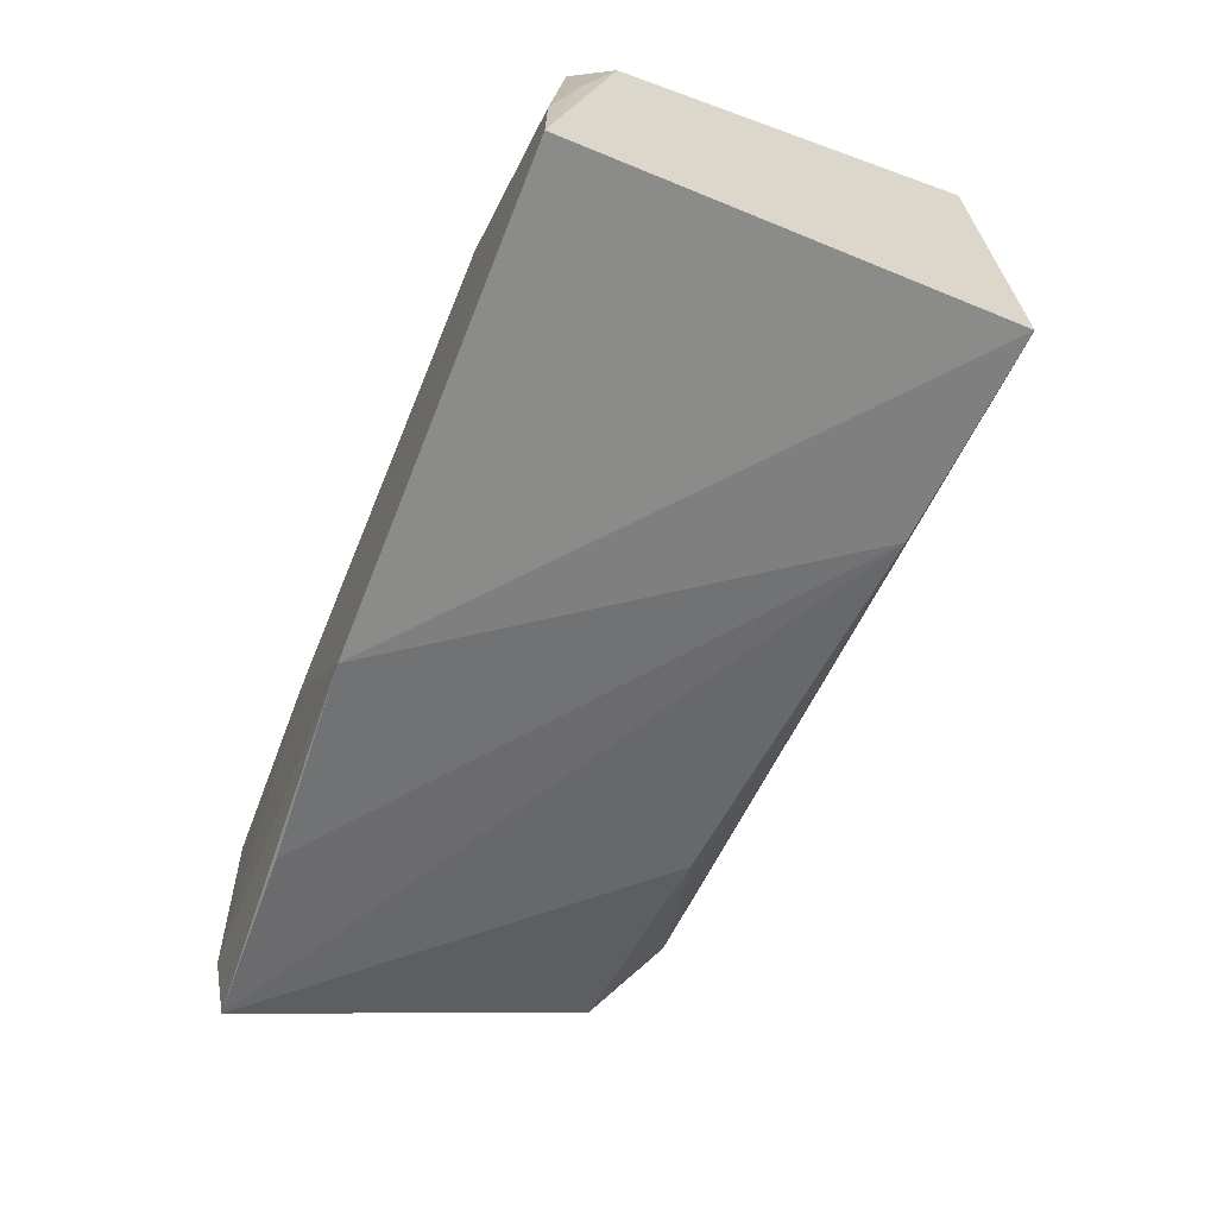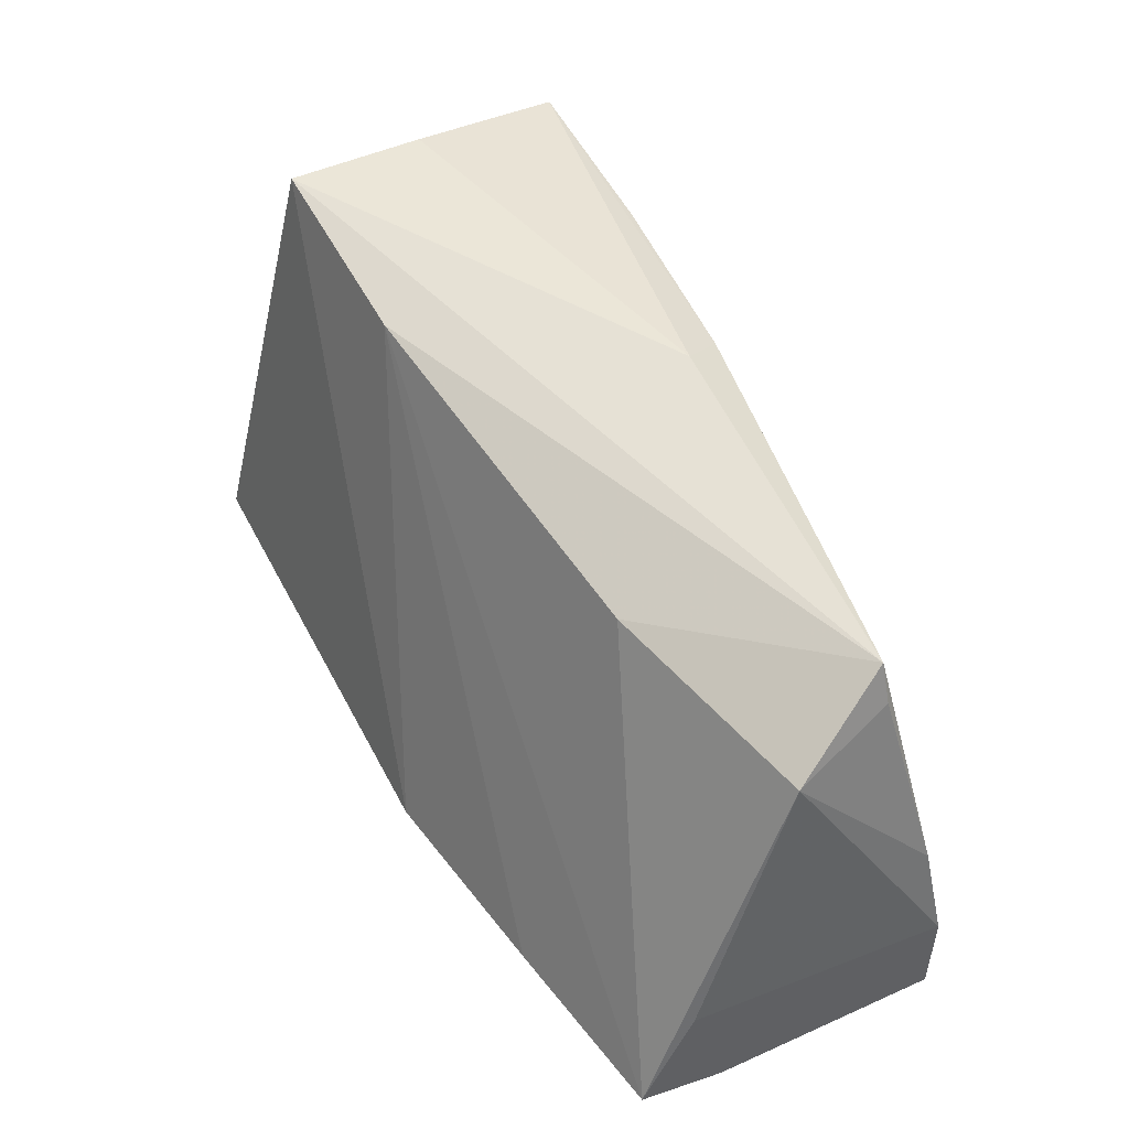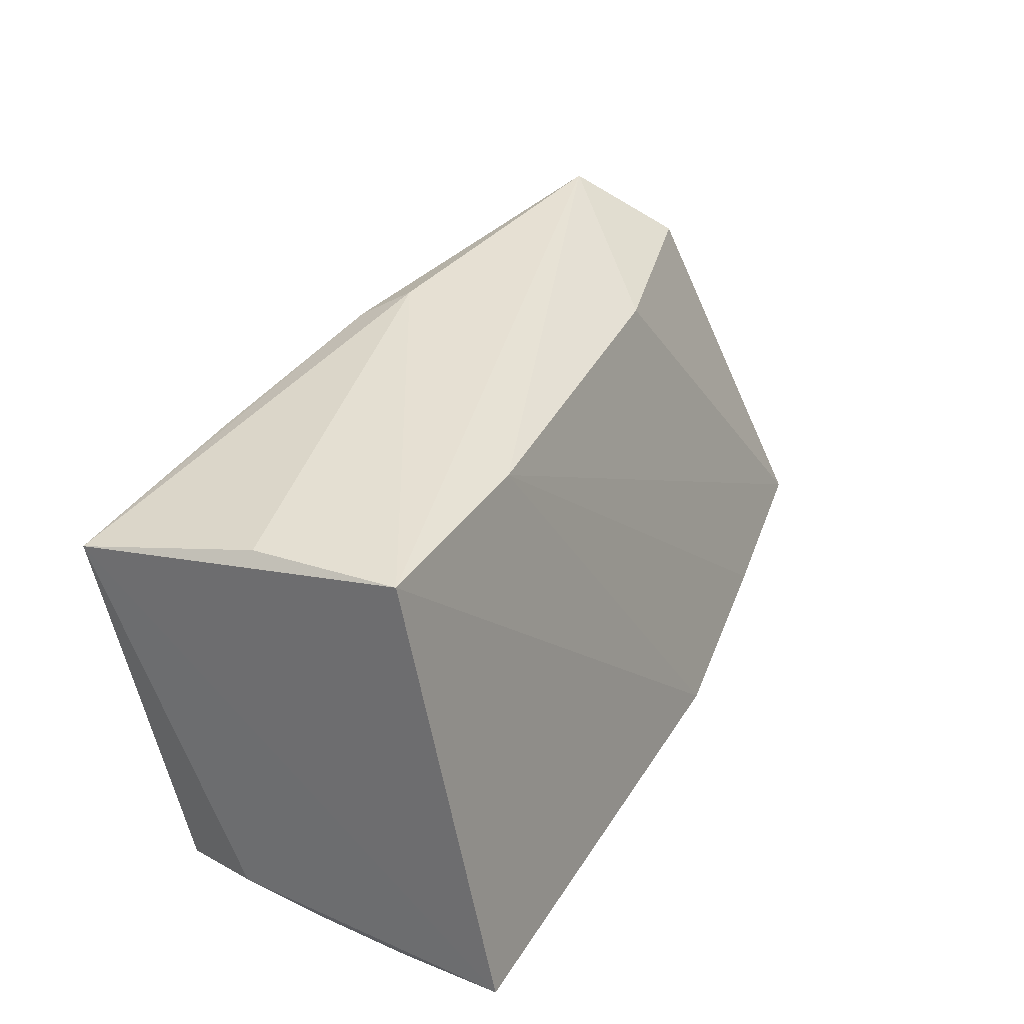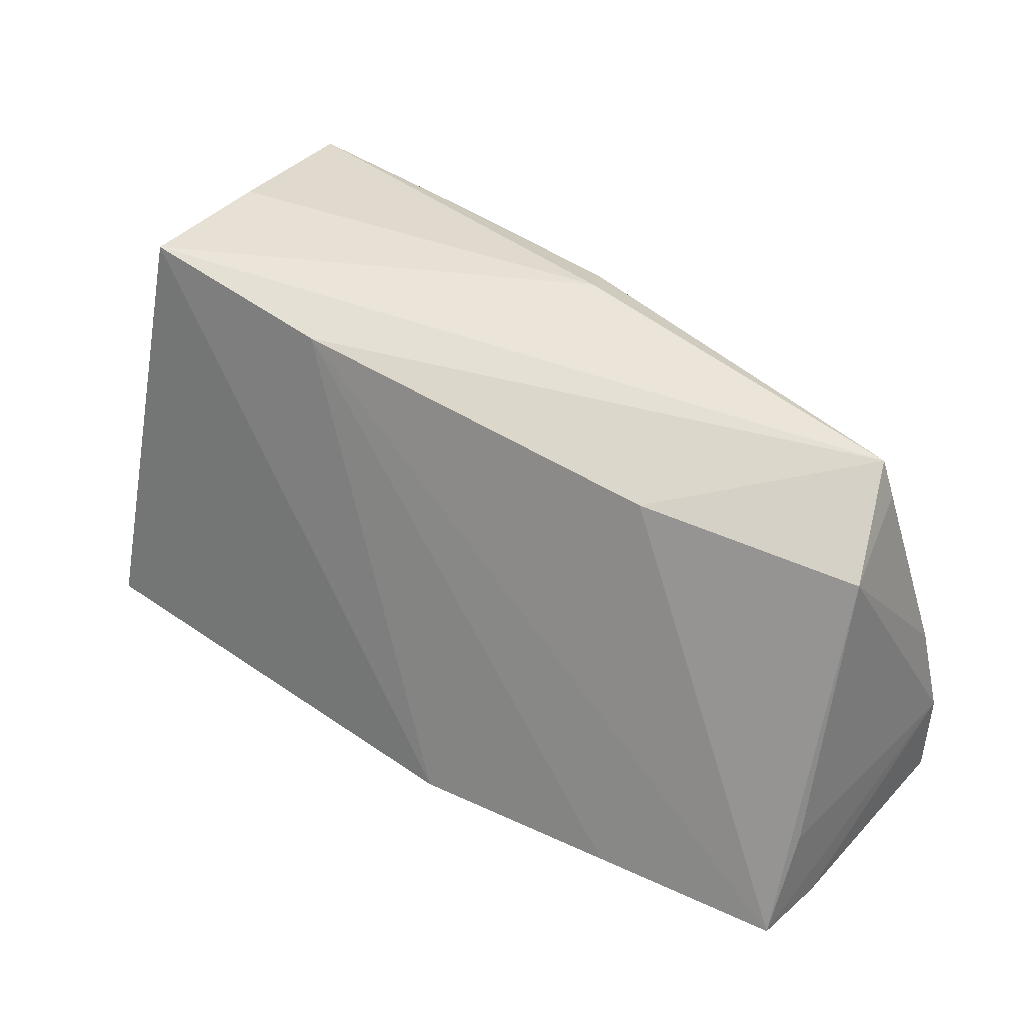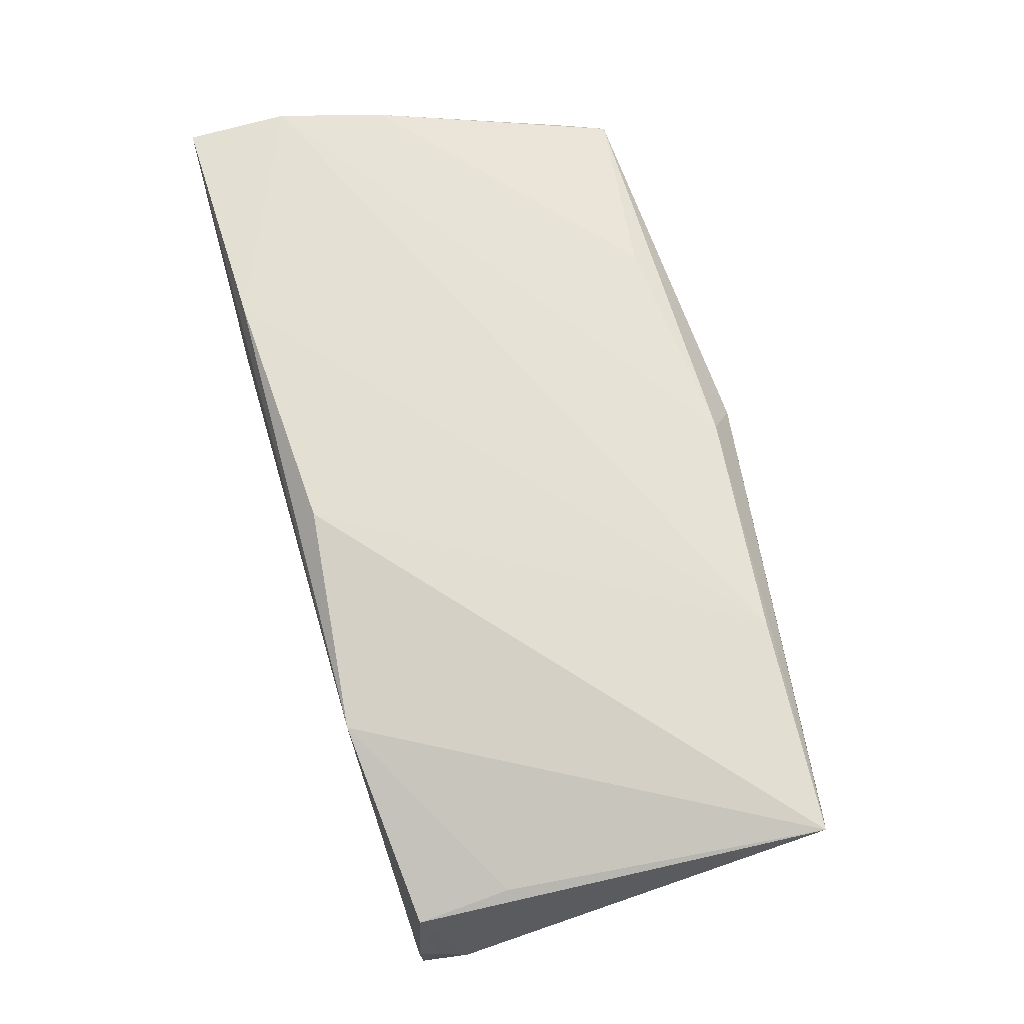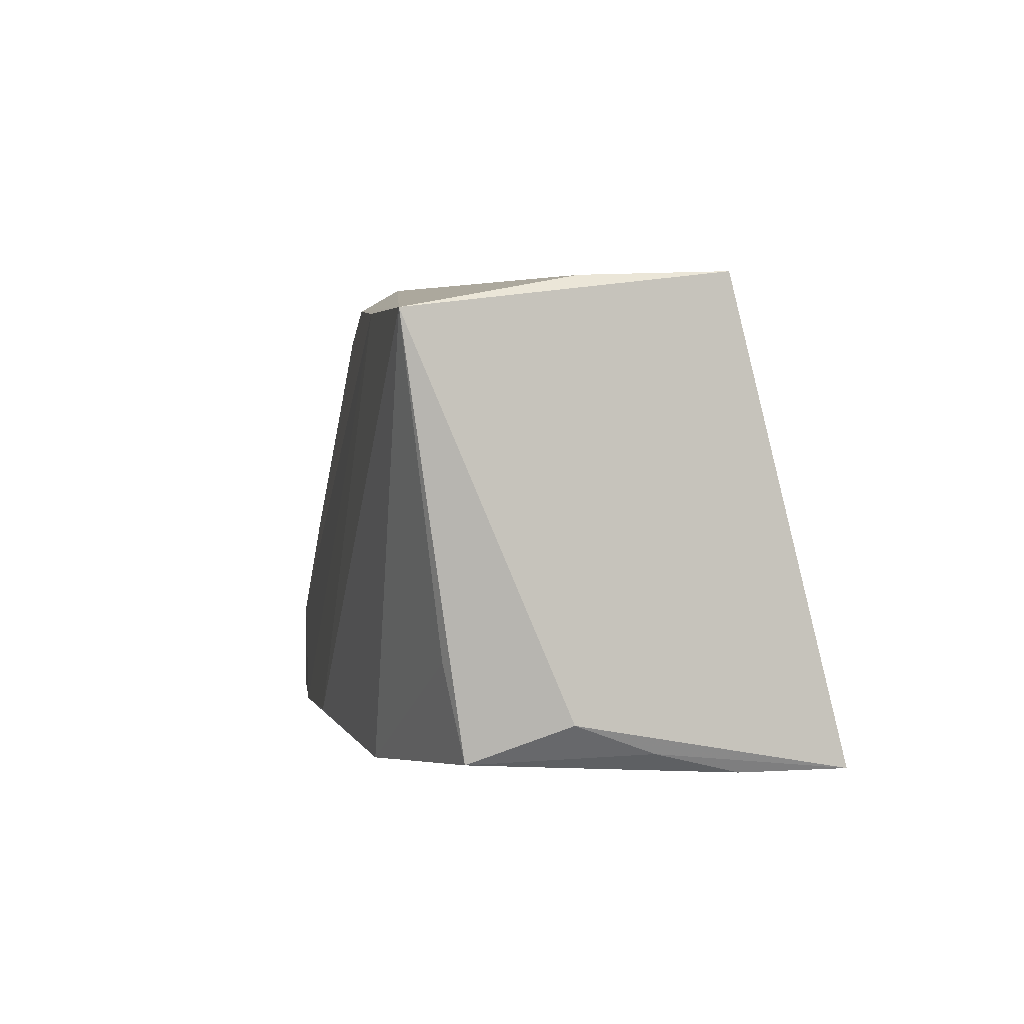
<metadata>
{"format":"obj","ext":"obj","renderer":"f3d","projection":"perspective","resolution":1024,"background":"white","views":[{"elev":-68.2,"azim":68.4,"up":"+Z"},{"elev":49.8,"azim":-117.2,"up":"+Y"},{"elev":37.3,"azim":117.6,"up":"+Y"},{"elev":43.3,"azim":-141.4,"up":"+Y"},{"elev":73.1,"azim":74.6,"up":"+Z"},{"elev":1.6,"azim":75.9,"up":"+Y"}]}
</metadata>
<code>
v -0.05038 0.02386 0.009953
v 0.04568 -0.01073 0.01709
v -0.04866 0.02857 0.009866
v 0.04463 0.03069 -0.01477
v 0.04925 0.0258 0.0223
v -0.004976 0.03205 0.01214
v -0.0102 -0.02343 -0.02797
v -0.03174 -0.02353 0.01996
v 0.01884 0.02812 -0.01427
v -0.03551 -0.02198 -0.02452
v -0.056 -5.458e-05 0.01468
v -0.001896 0.02907 0.01734
v 0.02418 0.02689 0.0207
v -0.05833 -0.0127 0.01646
v -0.05833 -0.02335 -0.011
v -0.05833 -0.0246 0.01649
v 0.04738 -0.02316 -0.02749
v -0.0279 0.0265 0.01414
v -0.05373 0.02069 -0.002175
v 0.0474 -0.02316 -0.01497
v -0.05733 -0.009949 -0.01456
v -0.05804 -0.02131 -0.02101
v 0.04634 -0.02141 0.01484
v -0.03015 -0.02508 0.006651
v 0.02302 -0.02384 0.02013
v 0.05051 -0.01709 0.00413
v -0.02775 0.02298 -0.008858
v 0.04538 0.02984 0.00236
v 0.0488 -0.0206 -0.005112
v -0.00257 -0.02139 0.0223
f 12 5 6
f 28 4 6
f 6 5 28
f 28 5 4
f 24 25 16
f 5 25 2
f 30 25 5
f 23 25 20
f 23 2 25
f 26 5 23
f 5 2 23
f 3 12 6
f 6 4 3
f 17 24 7
f 20 25 17
f 25 24 17
f 7 4 17
f 17 5 26
f 4 5 17
f 7 22 10
f 27 22 19
f 19 3 27
f 5 12 13
f 13 30 5
f 26 23 29
f 29 23 20
f 29 17 26
f 20 17 29
f 19 11 1
f 1 3 19
f 11 3 1
f 18 11 12
f 12 3 18
f 18 3 11
f 9 3 4
f 9 27 3
f 9 4 7
f 7 10 9
f 9 10 22
f 22 27 9
f 12 11 14
f 14 13 12
f 14 11 19
f 30 13 8
f 13 14 8
f 8 14 16
f 16 25 8
f 25 30 8
f 16 14 15
f 15 14 22
f 15 22 7
f 15 24 16
f 7 24 15
f 19 22 21
f 21 14 19
f 22 14 21

</code>
